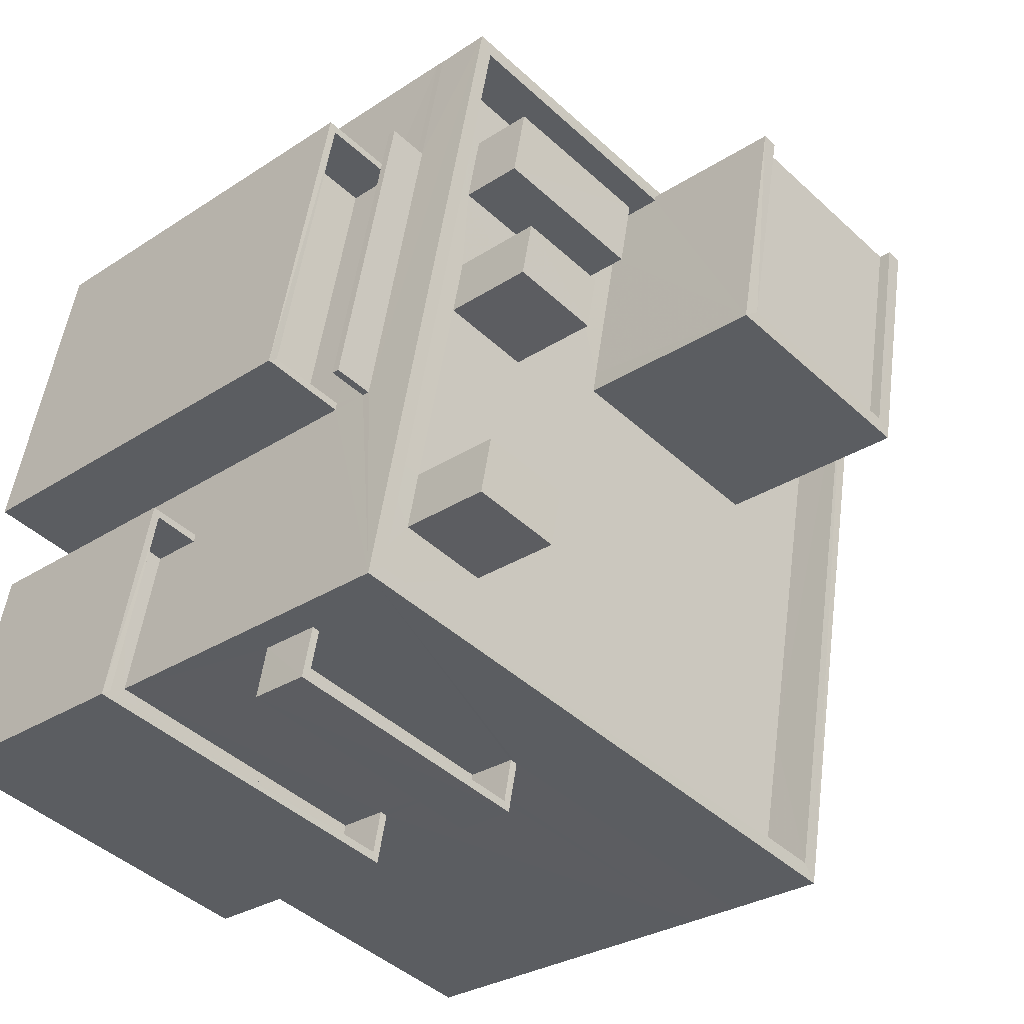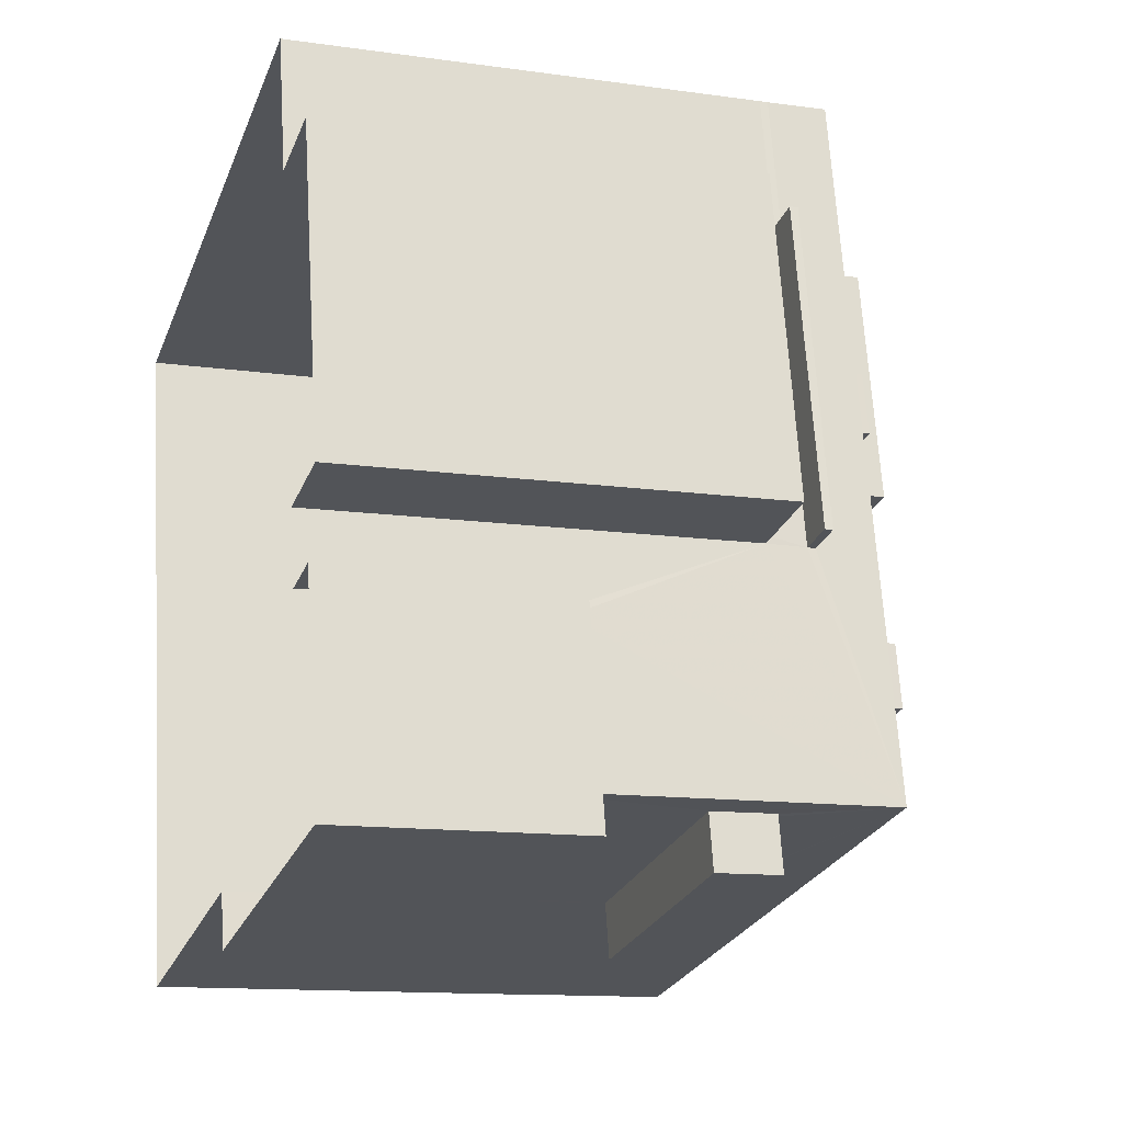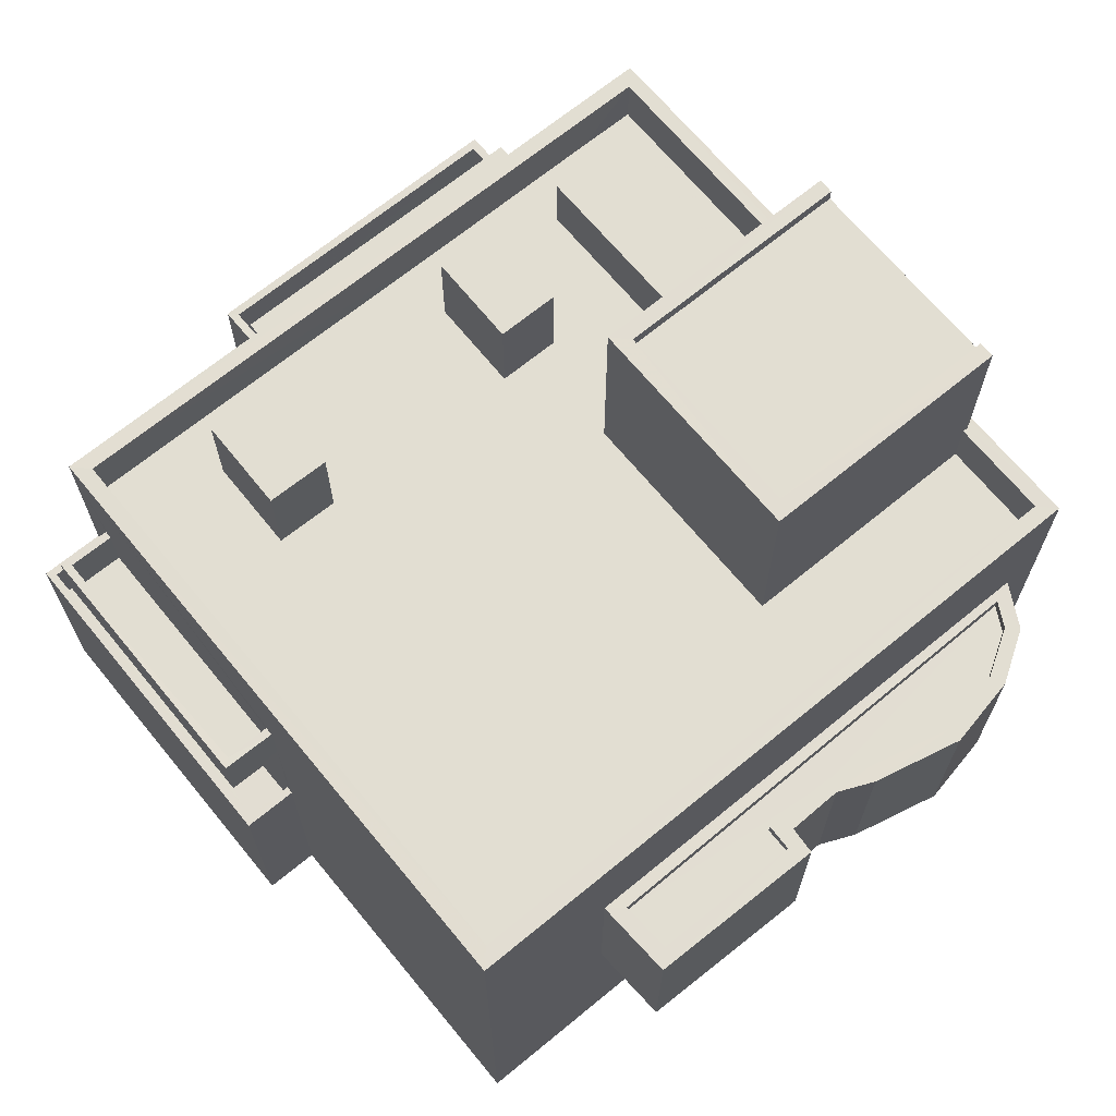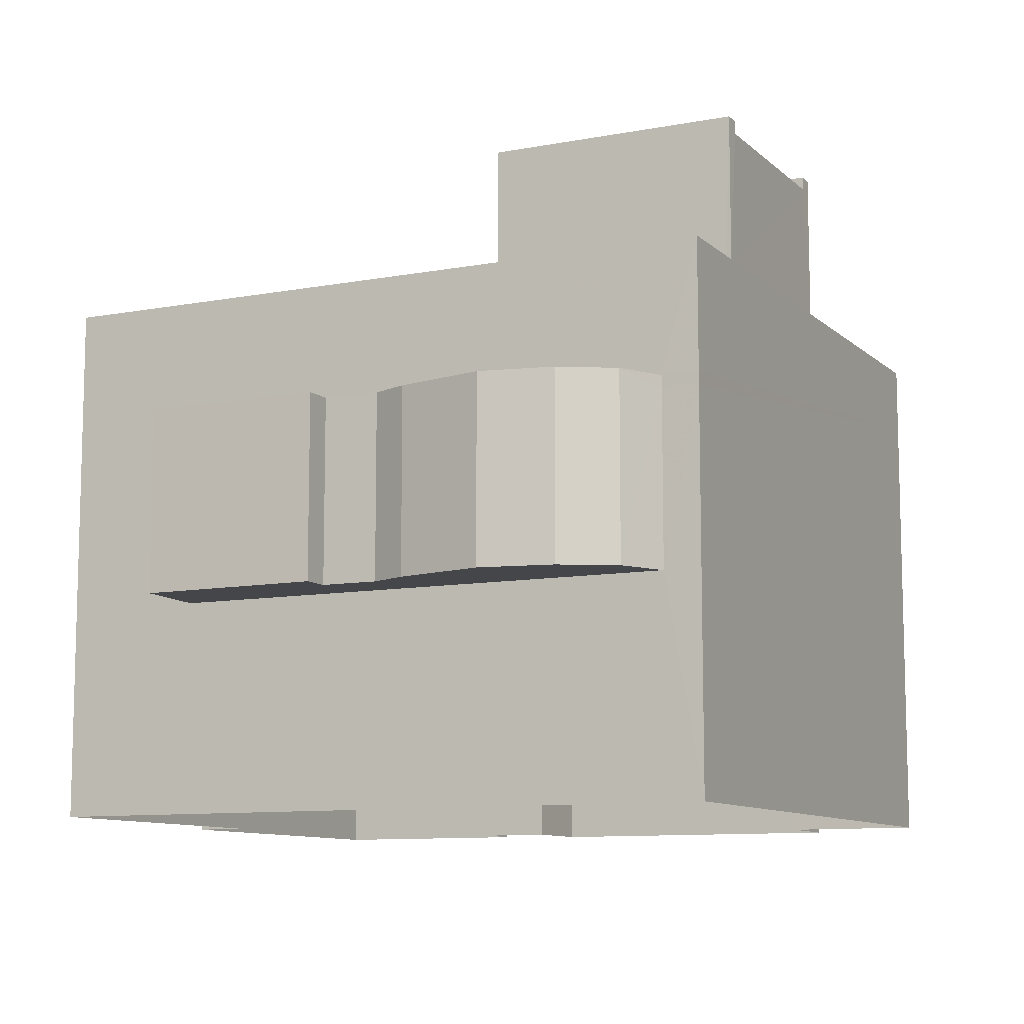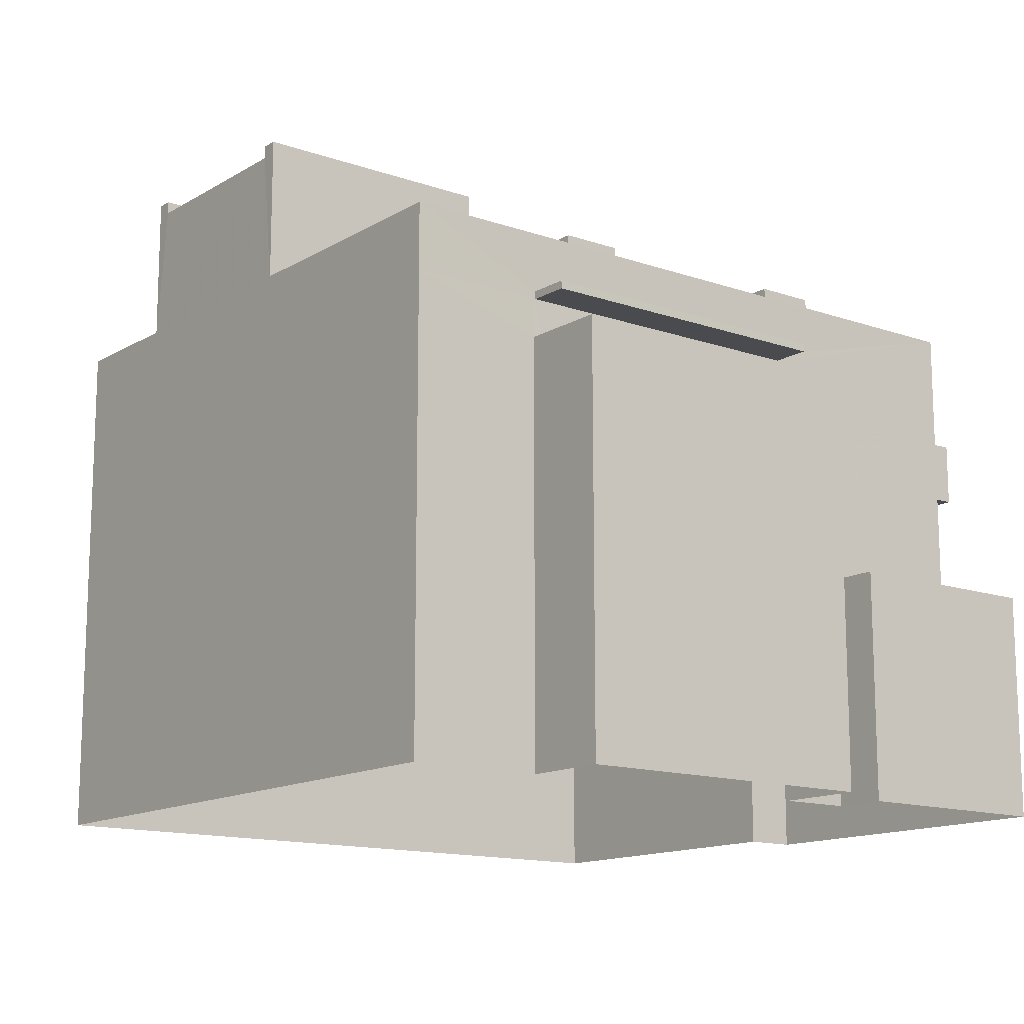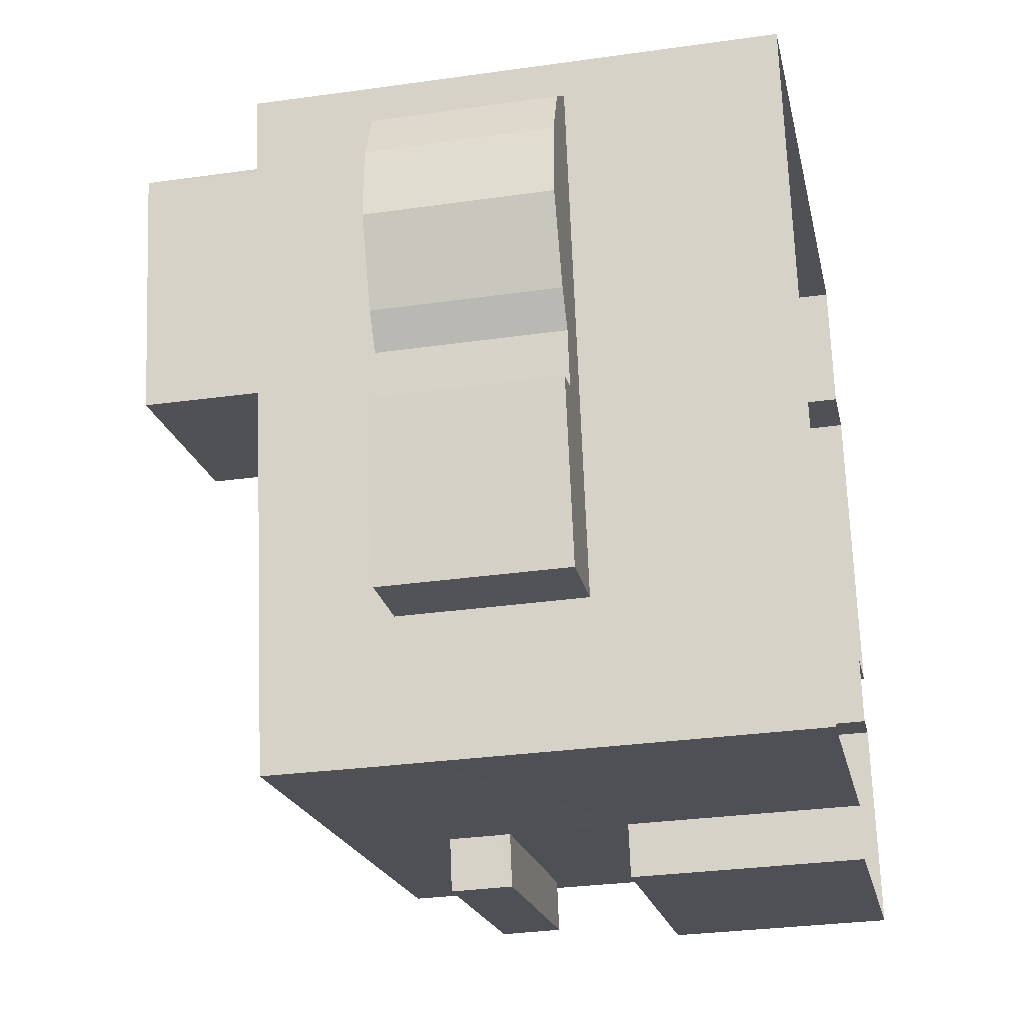
<metadata>
{"format":"obj","ext":"obj","renderer":"f3d","projection":"perspective","resolution":1024,"background":"white","views":[{"elev":-29.0,"azim":-45.7,"up":"+Y"},{"elev":-12.7,"azim":-108.2,"up":"+Y"},{"elev":68.0,"azim":39.3,"up":"+Z"},{"elev":-9.9,"azim":104.8,"up":"+Z"},{"elev":-13.9,"azim":-139.0,"up":"+Z"},{"elev":-30.7,"azim":101.5,"up":"+Y"}]}
</metadata>
<code>
v -8.817e+04 -9.916e+04 8.649
v -8.818e+04 -9.915e+04 8.648
v -8.817e+04 -9.914e+04 8.649
v -8.818e+04 -9.914e+04 8.648
v -8.818e+04 -9.914e+04 8.648
v -8.818e+04 -9.916e+04 8.648
v -8.818e+04 -9.915e+04 8.648
v -8.818e+04 -9.914e+04 8.648
v -8.818e+04 -9.915e+04 8.648
v -8.818e+04 -9.915e+04 8.648
v -8.818e+04 -9.915e+04 8.648
v -8.818e+04 -9.915e+04 8.648
v -8.817e+04 -9.915e+04 12.69
v -8.817e+04 -9.915e+04 12.69
v -8.817e+04 -9.915e+04 12.69
v -8.817e+04 -9.914e+04 12.69
v -8.817e+04 -9.915e+04 12.69
v -8.817e+04 -9.914e+04 12.69
v -8.817e+04 -9.915e+04 12.69
v -8.817e+04 -9.915e+04 12.69
v -8.817e+04 -9.914e+04 12.69
v -8.817e+04 -9.915e+04 12.69
v -8.818e+04 -9.915e+04 15.47
v -8.818e+04 -9.916e+04 15.47
v -8.818e+04 -9.915e+04 15.46
v -8.818e+04 -9.915e+04 15.46
v -8.818e+04 -9.915e+04 17.4
v -8.818e+04 -9.915e+04 17.4
v -8.818e+04 -9.914e+04 17.4
v -8.818e+04 -9.914e+04 17.4
v -8.817e+04 -9.914e+04 15.94
v -8.817e+04 -9.914e+04 15.94
v -8.817e+04 -9.914e+04 15.94
v -8.817e+04 -9.915e+04 15.94
v -8.817e+04 -9.915e+04 15.94
v -8.817e+04 -9.915e+04 15.94
v -8.817e+04 -9.915e+04 15.94
v -8.817e+04 -9.915e+04 15.94
v -8.817e+04 -9.915e+04 15.94
v -8.817e+04 -9.915e+04 15.94
v -8.817e+04 -9.914e+04 16.19
v -8.817e+04 -9.915e+04 16.19
v -8.817e+04 -9.915e+04 16.19
v -8.817e+04 -9.915e+04 16.19
v -8.817e+04 -9.915e+04 16.19
v -8.817e+04 -9.915e+04 16.19
v -8.817e+04 -9.915e+04 16.19
v -8.817e+04 -9.914e+04 16.19
v -8.817e+04 -9.914e+04 16.19
v -8.817e+04 -9.915e+04 16.19
v -8.817e+04 -9.915e+04 16.19
v -8.817e+04 -9.914e+04 16.19
v -8.817e+04 -9.914e+04 16.19
v -8.817e+04 -9.915e+04 16.19
v -8.817e+04 -9.915e+04 16.19
v -8.817e+04 -9.914e+04 16.19
v -8.817e+04 -9.915e+04 16.19
v -8.817e+04 -9.915e+04 16.19
v -8.817e+04 -9.915e+04 16.19
v -8.817e+04 -9.915e+04 16.19
v -8.818e+04 -9.915e+04 18.67
v -8.817e+04 -9.916e+04 18.67
v -8.817e+04 -9.916e+04 18.67
v -8.818e+04 -9.914e+04 18.67
v -8.817e+04 -9.914e+04 18.67
v -8.818e+04 -9.914e+04 18.67
v -8.817e+04 -9.914e+04 18.67
v -8.817e+04 -9.914e+04 18.67
v -8.818e+04 -9.915e+04 18.67
v -8.817e+04 -9.914e+04 18.67
v -8.817e+04 -9.914e+04 18.67
v -8.817e+04 -9.914e+04 18.67
v -8.817e+04 -9.915e+04 17.67
v -8.818e+04 -9.915e+04 17.67
v -8.818e+04 -9.915e+04 17.67
v -8.817e+04 -9.916e+04 17.67
v -8.818e+04 -9.915e+04 17.67
v -8.818e+04 -9.915e+04 17.67
v -8.818e+04 -9.915e+04 17.67
v -8.818e+04 -9.915e+04 17.67
v -8.817e+04 -9.915e+04 17.67
v -8.817e+04 -9.914e+04 17.67
v -8.817e+04 -9.914e+04 17.67
v -8.818e+04 -9.915e+04 17.67
v -8.818e+04 -9.914e+04 17.67
v -8.818e+04 -9.914e+04 17.67
v -8.817e+04 -9.915e+04 17.67
v -8.818e+04 -9.915e+04 17.67
v -8.818e+04 -9.915e+04 17.67
v -8.817e+04 -9.915e+04 17.67
v -8.818e+04 -9.914e+04 17.67
v -8.818e+04 -9.914e+04 17.67
v -8.818e+04 -9.914e+04 17.67
v -8.817e+04 -9.914e+04 17.67
v -8.817e+04 -9.914e+04 17.67
v -8.818e+04 -9.914e+04 17.67
v -8.818e+04 -9.914e+04 17.67
v -8.817e+04 -9.914e+04 17.67
v -8.818e+04 -9.915e+04 15.67
v -8.818e+04 -9.915e+04 15.66
v -8.818e+04 -9.915e+04 15.67
v -8.818e+04 -9.915e+04 15.66
v -8.818e+04 -9.915e+04 16.67
v -8.818e+04 -9.915e+04 16.67
v -8.818e+04 -9.916e+04 16.67
v -8.818e+04 -9.915e+04 16.66
v -8.818e+04 -9.915e+04 16.66
v -8.818e+04 -9.915e+04 16.66
v -8.818e+04 -9.915e+04 16.67
v -8.818e+04 -9.915e+04 16.66
v -8.818e+04 -9.915e+04 12.12
v -8.818e+04 -9.915e+04 12.12
v -8.818e+04 -9.915e+04 12.12
v -8.818e+04 -9.915e+04 12.12
v -8.818e+04 -9.915e+04 12.12
v -8.818e+04 -9.915e+04 12.12
v -8.818e+04 -9.915e+04 13.12
v -8.818e+04 -9.915e+04 13.12
v -8.818e+04 -9.915e+04 13.12
v -8.818e+04 -9.915e+04 13.12
v -8.818e+04 -9.915e+04 13.12
v -8.818e+04 -9.915e+04 13.12
v -8.818e+04 -9.916e+04 13.12
v -8.818e+04 -9.915e+04 13.12
v -8.818e+04 -9.915e+04 13.12
v -8.818e+04 -9.915e+04 13.12
v -8.818e+04 -9.915e+04 17.55
v -8.818e+04 -9.914e+04 17.55
v -8.818e+04 -9.915e+04 17.55
v -8.818e+04 -9.914e+04 17.55
v -8.818e+04 -9.914e+04 15.66
v -8.818e+04 -9.914e+04 15.66
v -8.818e+04 -9.915e+04 15.66
v -8.818e+04 -9.915e+04 15.66
v -8.818e+04 -9.915e+04 16.66
v -8.818e+04 -9.915e+04 16.66
v -8.818e+04 -9.915e+04 16.66
v -8.818e+04 -9.915e+04 16.66
v -8.818e+04 -9.914e+04 16.66
v -8.818e+04 -9.914e+04 16.66
v -8.818e+04 -9.914e+04 16.66
v -8.818e+04 -9.914e+04 16.66
v -8.818e+04 -9.915e+04 19.51
v -8.818e+04 -9.915e+04 19.51
v -8.818e+04 -9.915e+04 19.51
v -8.818e+04 -9.915e+04 19.51
v -8.818e+04 -9.914e+04 19.51
v -8.818e+04 -9.915e+04 19.51
v -8.818e+04 -9.915e+04 19.51
v -8.818e+04 -9.915e+04 19.51
v -8.817e+04 -9.914e+04 18.93
v -8.818e+04 -9.914e+04 18.93
v -8.818e+04 -9.914e+04 18.93
v -8.818e+04 -9.914e+04 18.93
v -8.817e+04 -9.915e+04 21.37
v -8.817e+04 -9.914e+04 21.37
v -8.817e+04 -9.914e+04 21.37
v -8.817e+04 -9.915e+04 21.37
v -8.817e+04 -9.915e+04 21.62
v -8.817e+04 -9.914e+04 21.62
v -8.817e+04 -9.915e+04 21.62
v -8.817e+04 -9.915e+04 21.62
v -8.817e+04 -9.915e+04 21.62
v -8.817e+04 -9.914e+04 21.62
v -8.817e+04 -9.914e+04 21.62
v -8.817e+04 -9.914e+04 21.62
v -8.817e+04 -9.914e+04 15.94
v -8.817e+04 -9.914e+04 16.19
v -8.817e+04 -9.914e+04 15.94
v -8.817e+04 -9.916e+04 16.67
v -8.817e+04 -9.916e+04 15.67
v -8.818e+04 -9.915e+04 15.67
v -8.818e+04 -9.914e+04 17.4
v -8.818e+04 -9.914e+04 17.55
f 1 2 3
f 4 3 5
f 2 6 7
f 8 5 9
f 10 11 7
f 9 5 12
f 12 2 11
f 3 2 12
f 5 3 12
f 11 2 7
f 13 14 15
f 16 17 18
f 14 19 15
f 17 20 18
f 16 18 21
f 22 19 18
f 20 22 18
f 15 19 22
f 23 24 25
f 26 23 25
f 27 28 29
f 30 27 29
f 31 32 33
f 33 34 35
f 36 31 33
f 37 34 38
f 37 38 39
f 36 33 40
f 40 33 35
f 35 34 37
f 41 42 43
f 44 43 42
f 45 46 47
f 41 48 49
f 50 44 51
f 46 52 53
f 52 48 53
f 54 46 45
f 55 50 51
f 54 52 46
f 51 44 42
f 42 41 56
f 49 48 52
f 56 41 49
f 45 47 57
f 47 58 57
f 57 59 60
f 60 59 55
f 55 59 50
f 57 58 59
f 61 62 63
f 64 65 66
f 65 67 66
f 62 67 68
f 61 63 69
f 70 65 64
f 68 63 62
f 71 68 72
f 72 67 65
f 68 67 72
f 73 74 75
f 75 76 73
f 76 75 77
f 78 79 80
f 77 79 78
f 75 79 77
f 81 82 83
f 73 82 81
f 84 85 86
f 78 84 86
f 73 87 74
f 80 74 84
f 84 78 80
f 87 88 89
f 87 90 88
f 74 89 84
f 73 81 87
f 87 89 74
f 86 91 92
f 93 94 95
f 93 90 94
f 92 91 96
f 85 91 86
f 85 88 91
f 90 93 88
f 88 93 91
f 96 97 92
f 98 97 95
f 94 98 95
f 96 95 97
f 64 66 61
f 69 64 61
f 99 100 101
f 99 102 100
f 103 104 105
f 105 104 106
f 106 107 108
f 104 103 109
f 108 107 110
f 104 107 106
f 111 112 113
f 113 112 114
f 111 115 112
f 114 112 116
f 117 118 119
f 120 121 122
f 123 122 121
f 118 124 119
f 125 117 119
f 124 123 121
f 121 126 124
f 119 124 126
f 127 128 129
f 127 130 128
f 131 132 133
f 134 131 133
f 135 136 137
f 137 136 138
f 139 140 141
f 142 139 141
f 141 140 138
f 136 141 138
f 143 144 145
f 143 146 144
f 147 148 149
f 150 147 149
f 151 152 153
f 151 154 152
f 155 156 157
f 158 155 157
f 159 160 161
f 159 162 163
f 162 164 163
f 160 165 161
f 162 166 164
f 159 161 162
f 52 34 33
f 52 54 34
f 49 33 32
f 49 52 33
f 56 32 31
f 56 49 32
f 42 31 36
f 42 56 31
f 42 36 40
f 51 42 40
f 55 40 35
f 55 51 40
f 55 35 37
f 60 55 37
f 57 37 39
f 57 60 37
f 45 39 38
f 45 57 39
f 54 38 34
f 54 45 38
f 48 21 167
f 48 167 53
f 21 18 167
f 21 41 16
f 21 48 41
f 16 43 17
f 16 41 43
f 43 44 20
f 17 43 20
f 20 50 22
f 20 44 50
f 50 59 15
f 22 50 15
f 15 58 13
f 15 59 58
f 13 47 14
f 13 58 47
f 46 14 47
f 46 19 14
f 168 67 53
f 169 18 3
f 19 1 3
f 67 62 46
f 169 167 18
f 170 46 62
f 171 1 19
f 46 170 171
f 53 67 46
f 46 171 19
f 18 19 3
f 1 171 122
f 122 2 1
f 170 62 103
f 103 62 61
f 115 120 112
f 112 26 61
f 23 171 172
f 120 122 23
f 109 103 61
f 109 110 99
f 110 102 99
f 26 120 23
f 61 26 108
f 61 108 110
f 23 122 171
f 112 120 26
f 110 109 61
f 116 112 125
f 117 12 11
f 112 61 125
f 127 61 66
f 117 125 137
f 4 5 139
f 12 117 137
f 135 131 134
f 173 4 139
f 130 66 174
f 135 137 27
f 173 139 30
f 142 131 135
f 30 139 142
f 130 127 66
f 27 61 127
f 30 135 27
f 125 61 137
f 27 137 61
f 30 142 135
f 3 4 169
f 67 168 173
f 168 169 173
f 66 67 174
f 169 4 173
f 67 173 174
f 167 169 168
f 53 167 168
f 103 171 170
f 103 172 171
f 30 174 173
f 30 130 174
f 83 82 68
f 71 83 68
f 70 64 97
f 98 70 97
f 76 63 73
f 73 68 82
f 73 63 68
f 69 76 77
f 69 63 76
f 97 64 92
f 92 64 86
f 78 86 69
f 86 64 69
f 78 69 77
f 99 101 104
f 109 99 104
f 107 101 100
f 107 104 101
f 102 107 100
f 102 110 107
f 105 24 172
f 105 172 103
f 24 23 172
f 105 106 25
f 24 105 25
f 26 25 106
f 108 26 106
f 116 119 114
f 116 125 119
f 120 111 121
f 120 115 111
f 126 121 111
f 113 126 111
f 126 113 114
f 119 126 114
f 122 123 6
f 2 122 6
f 6 124 7
f 6 123 124
f 118 10 7
f 124 118 7
f 117 10 118
f 117 11 10
f 27 129 28
f 27 127 129
f 129 128 29
f 28 129 29
f 30 29 128
f 130 30 128
f 131 141 132
f 131 142 141
f 135 133 136
f 135 134 133
f 141 133 132
f 141 136 133
f 12 138 9
f 12 137 138
f 138 8 9
f 138 140 8
f 5 8 140
f 139 5 140
f 74 144 75
f 74 145 144
f 144 146 79
f 75 144 79
f 146 143 80
f 79 146 80
f 143 145 74
f 80 143 74
f 150 149 89
f 88 150 89
f 89 148 84
f 89 149 148
f 148 147 85
f 84 148 85
f 85 150 88
f 85 147 150
f 95 153 93
f 95 151 153
f 153 152 91
f 93 153 91
f 91 154 96
f 91 152 154
f 154 151 95
f 96 154 95
f 166 158 157
f 166 162 158
f 165 156 155
f 161 165 155
f 161 155 158
f 162 161 158
f 65 164 157
f 65 157 72
f 156 160 72
f 164 166 157
f 156 165 160
f 157 156 72
f 81 83 71
f 81 71 159
f 71 160 159
f 71 72 160
f 159 163 87
f 81 159 87
f 94 90 163
f 98 94 70
f 90 87 163
f 65 70 164
f 164 70 163
f 70 94 163

</code>
